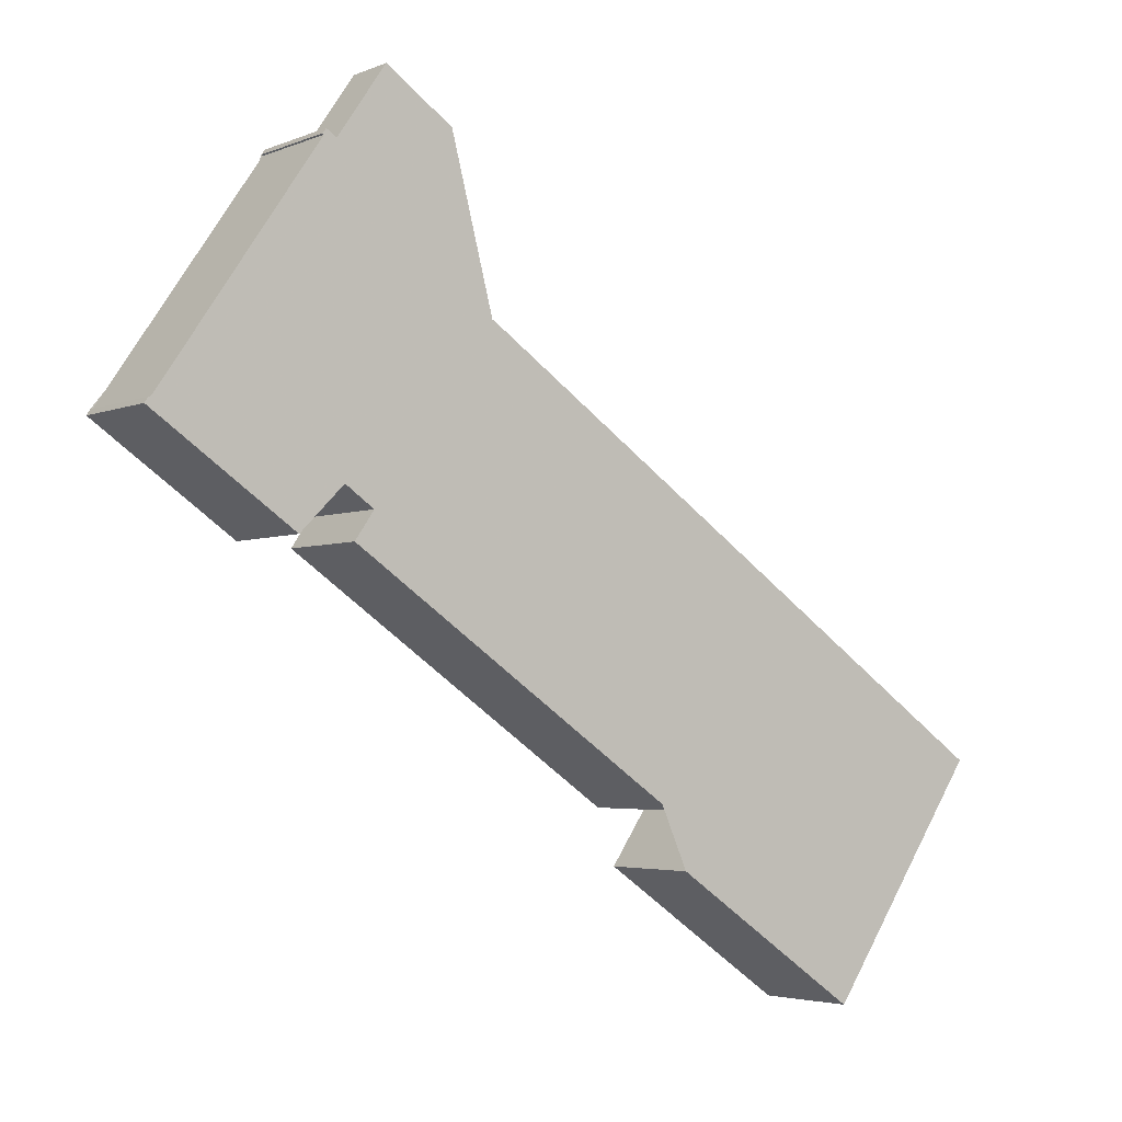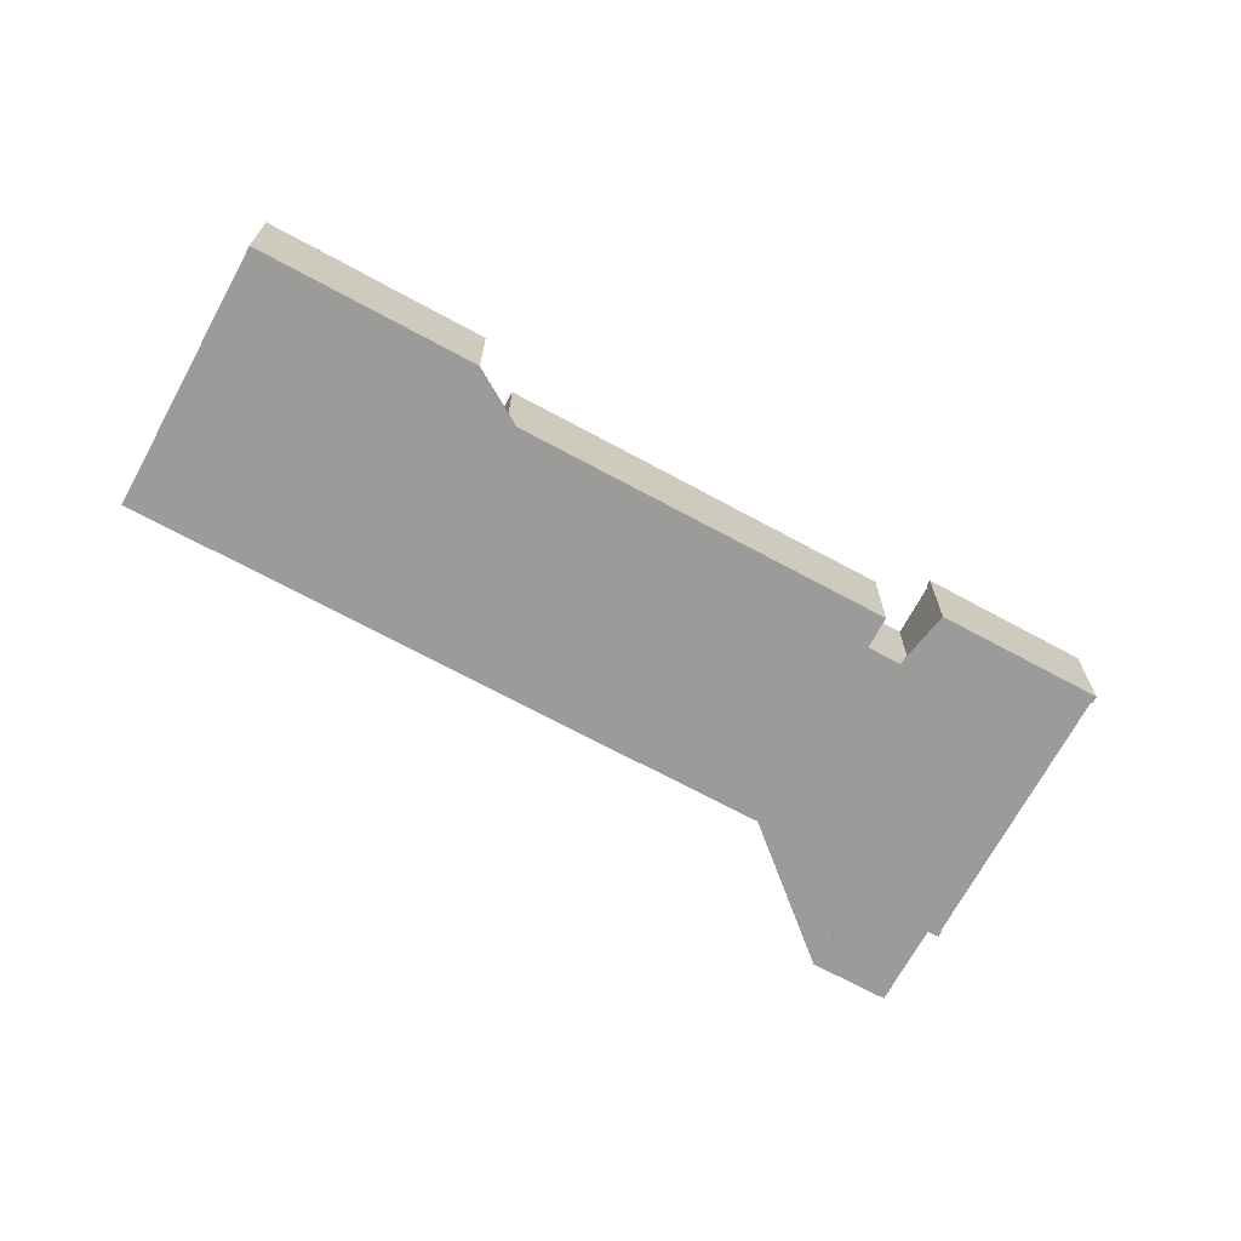
<metadata>
{"format":"obj","ext":"obj","renderer":"f3d","projection":"perspective","resolution":1024,"background":"white","views":[{"elev":-3.7,"azim":143.5,"up":"+Y"},{"elev":-69.6,"azim":5.9,"up":"+Z"}]}
</metadata>
<code>
v 40.21 -39.72 6.596
v 40.26 -39.78 6.596
v 42.98 -37.91 6.573
v 42.3 -36.91 6.57
v 42.22 -36.97 6.571
v 42 -36.66 6.571
v 46.12 -33.84 6.535
v 50.45 -30.88 6.498
v 51.1 -30.44 6.493
v 51.32 -30.75 6.493
v 51.23 -30.81 6.494
v 61.4 -45.69 6.523
v 61.49 -45.62 6.523
v 61.71 -45.97 6.523
v 52.61 -52.19 6.601
v 52.38 -51.84 6.601
v 52.47 -51.81 6.6
v 50.49 -48.91 6.594
v 47.96 -50.66 6.616
v 49.18 -52.44 6.619
v 27.76 -67.06 6.803
v 26.55 -65.28 6.799
v 24.08 -66.97 6.82
v 26.55 -70.59 6.827
v 14.27 -79 6.932
v 4.25 -64.34 6.904
v 43.02 -29.28 3.242
v 47.34 -26.34 3.298
v 28.31 -47.87 6.698
v 44.85 -55.4 6.657
v 61.51 -46.1 6.525
v 50.87 -30.59 6.495
v 50.42 -30.84 6.498
v 46.09 -33.79 6.535
v 41.7 -38.79 6.583
v 49.19 -49.8 6.605
v 55.5 -37.34 6.508
v 45.44 -44.28 6.594
v 35.49 -51.14 6.68
v 56.96 -39.47 6.512
v 46.84 -46.35 6.599
v 38.07 -52.31 6.673
v 46.09 -33.79 6.535
v 50.42 -30.84 6.498
v 50.42 -30.84 3.303
v 46.09 -33.79 3.246
v 46.09 -33.79 3.246
v 50.42 -30.84 3.303
v 48.08 -32.44 3.272
v 8.127 -70.01 6.915
v 55.63 -37.25 6.507
v 9.366 -71.83 6.918
v 57.09 -39.38 6.511
v 26.38 -70.34 6.827
v 14.08 -78.71 6.932
v 9.394 -71.81 6.918
v 8.155 -69.99 6.915
v 14.1 -78.7 6.932
v 4.281 -64.32 6.903
v 14.3 -78.98 6.932
v 47.34 -26.35 3.298
v 43.02 -29.29 3.242
v 48.08 -32.44 6.518
v 52.72 -39.26 6.532
v 54.15 -41.37 6.536
v 58.68 -48.04 6.549
v 48.08 -32.44 6.518
v 45.01 -27.93 3.268
v 45.01 -27.94 3.268
v 48.08 -32.44 3.272
v 46.12 -33.85 6.535
v 50.74 -40.63 6.549
v 52.16 -42.73 6.553
v 56.7 -49.39 6.566
v 43.02 -29.28 3.242
v 43.02 -29.29 3.242
v 44.64 -31.66 3.244
v 36.66 -51.67 6.677
v 8.649 -70.72 6.916
v 56.34 -38.29 6.509
v 56.21 -38.38 6.51
v 53.41 -40.28 6.534
v 51.42 -41.64 6.551
v 46.1 -45.25 6.596
v 8.621 -70.74 6.916
v 48.96 -33.74 6.521
v 51.73 -31.84 6.497
v 6.913 -62.52 6.881
v 28.31 -47.87 6.698
v 51.87 -31.75 6.496
v 40.22 -39.73 6.596
v 42.94 -37.86 6.572
v 46.98 -35.1 6.538
v 42.6 -54.38 6.662
v 26.62 -65.4 6.799
v 24.16 -67.09 6.82
v 11.93 -75.53 6.925
v 59.41 -42.78 6.518
v 59.29 -42.87 6.519
v 56.48 -44.8 6.543
v 54.5 -46.17 6.56
v 50.51 -48.93 6.594
v 47.97 -50.67 6.616
v 11.91 -75.54 6.926
v 48.11 -45.48 6.588
v 47.36 -44.39 6.586
v 42.25 -36.95 6.571
v 42.04 -36.63 6.57
v 46.69 -43.42 6.584
v 42.93 -37.94 6.573
v 50.47 -48.92 6.594
v 52.68 -52.14 6.601
v 52.46 -51.82 6.6
v 41.79 -54 6.664
v 42.22 -54.64 6.665
v 39.07 -50.03 6.656
v 39.81 -51.12 6.658
v 34.63 -43.54 6.644
v 34.63 -43.55 6.644
v 43.41 -56.38 6.669
v 38.44 -49.11 6.655
v 32.08 -53.49 6.709
v 32.69 -54.37 6.711
v 33.43 -55.46 6.713
v 35.85 -59.03 6.72
v 28.28 -47.89 6.698
v 28.28 -47.89 6.698
v 37.02 -60.74 6.723
v 32.11 -53.52 6.709
v 27.46 -56.68 6.749
v 55.76 -37.44 6.507
v 55.63 -37.53 6.508
v 45.52 -44.4 6.595
v 38.49 -49.18 6.655
v 35.56 -51.17 6.68
v 52.83 -39.43 6.532
v 8.067 -69.86 6.914
v 50.84 -40.78 6.549
v 46.78 -43.54 6.584
v 8.039 -69.88 6.915
v 28.52 -66.54 6.796
v 37.01 -60.74 6.723
v 13.03 -77.13 6.929
v 25.29 -68.75 6.824
v 60.53 -44.67 6.522
v 60.65 -44.59 6.521
v 43.4 -56.37 6.669
v 44.84 -55.39 6.657
v 57.71 -46.6 6.546
v 51.71 -50.7 6.598
v 55.72 -47.96 6.563
v 49.17 -52.43 6.619
v 13 -77.14 6.929
v 35.77 -58.91 6.72
v 24.67 -66.56 6.815
v 24.08 -66.97 6.82
v 11.85 -75.4 6.925
v 59.33 -42.66 6.518
v 59.21 -42.74 6.519
v 42.45 -54.3 6.663
v 42.14 -54.52 6.665
v 49.12 -49.7 6.605
v 56.4 -44.68 6.543
v 54.42 -46.05 6.56
v 50.4 -48.82 6.594
v 11.83 -75.42 6.925
v 26.42 -65.36 6.8
v 24.02 -61.86 6.793
v 18.86 -54.34 6.779
v 18.86 -54.34 6.779
v 26.42 -65.37 6.8
v 22.69 -59.92 6.789
v 23.27 -60.77 6.791
v 22.71 -59.95 6.79
v 20.42 -61.54 6.809
v 20.97 -62.34 6.811
v 20.39 -61.49 6.809
v 21.71 -63.43 6.813
v 24.1 -66.95 6.82
v 16.58 -55.9 6.798
v 16.59 -55.9 6.798
v 35.35 -58.28 6.719
v 25.95 -64.67 6.799
v 59.01 -42.19 6.517
v 58.89 -42.28 6.518
v 23.63 -66.25 6.819
v 11.32 -74.62 6.924
v 48.76 -49.17 6.604
v 41.74 -53.94 6.664
v 41.7 -53.97 6.664
v 56.07 -44.19 6.542
v 54.08 -45.55 6.559
v 50.04 -48.3 6.593
v 11.29 -74.64 6.924
v 35.76 -58.89 6.72
v 26.41 -65.34 6.8
v 59.32 -42.64 6.517
v 59.2 -42.73 6.519
v 24.09 -66.94 6.82
v 11.84 -75.39 6.925
v 49.11 -49.68 6.605
v 42.42 -54.29 6.663
v 42.12 -54.5 6.665
v 56.39 -44.66 6.543
v 54.41 -46.03 6.56
v 50.39 -48.8 6.594
v 11.81 -75.4 6.925
v 40.22 -39.73 6.596
v 40.21 -39.72 6.596
v 40.21 -39.72 0
v 40.22 -39.73 0
v 41.7 -38.79 6.583
v 40.26 -39.78 6.596
v 40.26 -39.78 0
v 41.7 -38.79 8.882e-16
v 42.94 -37.86 6.572
v 42.98 -37.91 6.573
v 42.98 -37.91 0
v 42.94 -37.86 0
v 42.25 -36.95 6.571
v 42.3 -36.91 6.57
v 42.3 -36.91 0
v 42.25 -36.95 8.882e-16
v 42 -36.66 6.571
v 42.22 -36.97 6.571
v 42.22 -36.97 0
v 42 -36.66 0
v 42.04 -36.63 6.57
v 42 -36.66 6.571
v 42 -36.66 0
v 42.04 -36.63 0
v 46.09 -33.79 6.535
v 46.12 -33.84 6.535
v 46.12 -33.84 8.882e-16
v 46.09 -33.79 0
v 50.87 -30.59 6.495
v 50.45 -30.88 6.498
v 50.45 -30.88 0
v 50.87 -30.59 0
v 51.32 -30.75 6.493
v 51.1 -30.44 6.493
v 51.1 -30.44 8.882e-16
v 51.32 -30.75 0
v 51.23 -30.81 6.494
v 51.32 -30.75 6.493
v 51.32 -30.75 0
v 51.23 -30.81 0
v 51.87 -31.75 6.496
v 51.23 -30.81 6.494
v 51.23 -30.81 0
v 51.87 -31.75 0
v 61.49 -45.62 6.523
v 61.4 -45.69 6.523
v 61.4 -45.69 8.882e-16
v 61.49 -45.62 8.882e-16
v 61.71 -45.97 6.523
v 61.49 -45.62 6.523
v 61.49 -45.62 8.882e-16
v 61.71 -45.97 0
v 61.51 -46.1 6.525
v 61.71 -45.97 6.523
v 61.71 -45.97 0
v 61.51 -46.1 0
v 52.38 -51.84 6.601
v 52.61 -52.19 6.601
v 52.61 -52.19 0
v 52.38 -51.84 -8.882e-16
v 52.46 -51.82 6.6
v 52.38 -51.84 6.601
v 52.38 -51.84 -8.882e-16
v 52.46 -51.82 0
v 51.71 -50.7 6.598
v 52.47 -51.81 6.6
v 52.47 -51.81 -8.882e-16
v 51.71 -50.7 0
v 50.47 -48.92 6.594
v 50.49 -48.91 6.594
v 50.49 -48.91 -8.882e-16
v 50.47 -48.92 8.882e-16
v 47.97 -50.67 6.616
v 47.96 -50.66 6.616
v 47.96 -50.66 0
v 47.97 -50.67 0
v 44.85 -55.4 6.657
v 49.18 -52.44 6.619
v 49.18 -52.44 8.882e-16
v 44.85 -55.4 0
v 26.62 -65.4 6.799
v 27.76 -67.06 6.803
v 27.76 -67.06 0
v 26.62 -65.4 0
v 26.42 -65.37 6.8
v 26.55 -65.28 6.799
v 26.55 -65.28 0
v 26.42 -65.37 0
v 24.08 -66.97 6.82
v 24.08 -66.97 6.82
v 24.08 -66.97 -8.882e-16
v 24.08 -66.97 -8.882e-16
v 14.3 -78.98 6.932
v 26.55 -70.59 6.827
v 26.55 -70.59 0
v 14.3 -78.98 0
v 14.08 -78.71 6.932
v 14.27 -79 6.932
v 14.27 -79 0
v 14.08 -78.71 0
v 4.281 -64.32 6.903
v 4.25 -64.34 6.904
v 4.25 -64.34 0
v 4.281 -64.32 8.882e-16
v 43.02 -29.28 3.242
v 43.02 -29.28 3.242
v 43.02 -29.28 0
v 43.02 -29.28 0
v 47.34 -26.35 3.298
v 47.34 -26.34 3.298
v 47.34 -26.34 0
v 47.34 -26.35 0
v 34.63 -43.54 6.644
v 28.31 -47.87 6.698
v 28.31 -47.87 0
v 34.63 -43.54 -8.882e-16
v 43.41 -56.38 6.669
v 44.85 -55.4 6.657
v 44.85 -55.4 0
v 43.41 -56.38 0
v 58.68 -48.04 6.549
v 61.51 -46.1 6.525
v 61.51 -46.1 0
v 58.68 -48.04 8.882e-16
v 51.1 -30.44 6.493
v 50.87 -30.59 6.495
v 50.87 -30.59 0
v 51.1 -30.44 8.882e-16
v 50.45 -30.88 6.498
v 50.42 -30.84 6.498
v 50.42 -30.84 0
v 50.45 -30.88 0
v 42.93 -37.94 6.573
v 41.7 -38.79 6.583
v 41.7 -38.79 8.882e-16
v 42.93 -37.94 8.882e-16
v 47.96 -50.66 6.616
v 49.19 -49.8 6.605
v 49.19 -49.8 0
v 47.96 -50.66 0
v 44.64 -31.66 3.244
v 46.09 -33.79 3.246
v 46.09 -33.79 0
v 44.64 -31.66 0
v 8.039 -69.88 6.915
v 8.127 -70.01 6.915
v 8.127 -70.01 0
v 8.039 -69.88 0
v 55.76 -37.44 6.507
v 55.63 -37.25 6.507
v 55.63 -37.25 0
v 55.76 -37.44 0
v 8.621 -70.74 6.916
v 9.366 -71.83 6.918
v 9.366 -71.83 0
v 8.621 -70.74 0
v 59.01 -42.19 6.517
v 57.09 -39.38 6.511
v 57.09 -39.38 0
v 59.01 -42.19 0
v 26.55 -70.59 6.827
v 26.38 -70.34 6.827
v 26.38 -70.34 0
v 26.55 -70.59 0
v 13 -77.14 6.929
v 14.08 -78.71 6.932
v 14.08 -78.71 0
v 13 -77.14 0
v 6.913 -62.52 6.881
v 4.281 -64.32 6.903
v 4.281 -64.32 8.882e-16
v 6.913 -62.52 8.882e-16
v 14.27 -79 6.932
v 14.3 -78.98 6.932
v 14.3 -78.98 0
v 14.27 -79 0
v 50.42 -30.84 3.303
v 47.34 -26.35 3.298
v 47.34 -26.35 0
v 50.42 -30.84 0
v 43.02 -29.28 3.242
v 43.02 -29.29 3.242
v 43.02 -29.29 0
v 43.02 -29.28 0
v 56.7 -49.39 6.566
v 58.68 -48.04 6.549
v 58.68 -48.04 8.882e-16
v 56.7 -49.39 0
v 47.34 -26.34 3.298
v 45.01 -27.93 3.268
v 45.01 -27.93 4.441e-16
v 47.34 -26.34 0
v 46.12 -33.84 6.535
v 46.12 -33.85 6.535
v 46.12 -33.85 -8.882e-16
v 46.12 -33.84 8.882e-16
v 52.68 -52.14 6.601
v 56.7 -49.39 6.566
v 56.7 -49.39 0
v 52.68 -52.14 8.882e-16
v 45.01 -27.93 3.268
v 43.02 -29.28 3.242
v 43.02 -29.28 0
v 45.01 -27.93 4.441e-16
v 43.02 -29.29 3.242
v 44.64 -31.66 3.244
v 44.64 -31.66 0
v 43.02 -29.29 0
v 57.09 -39.38 6.511
v 56.34 -38.29 6.509
v 56.34 -38.29 0
v 57.09 -39.38 0
v 8.127 -70.01 6.915
v 8.621 -70.74 6.916
v 8.621 -70.74 0
v 8.127 -70.01 0
v 16.58 -55.9 6.798
v 6.913 -62.52 6.881
v 6.913 -62.52 8.882e-16
v 16.58 -55.9 0
v 55.63 -37.25 6.507
v 51.87 -31.75 6.496
v 51.87 -31.75 0
v 55.63 -37.25 0
v 40.26 -39.78 6.596
v 40.22 -39.73 6.596
v 40.22 -39.73 0
v 40.26 -39.78 0
v 42.3 -36.91 6.57
v 42.94 -37.86 6.572
v 42.94 -37.86 0
v 42.3 -36.91 0
v 26.55 -65.28 6.799
v 26.62 -65.4 6.799
v 26.62 -65.4 0
v 26.55 -65.28 0
v 25.29 -68.75 6.824
v 24.16 -67.09 6.82
v 24.16 -67.09 0
v 25.29 -68.75 0
v 60.65 -44.59 6.521
v 59.41 -42.78 6.518
v 59.41 -42.78 0
v 60.65 -44.59 0
v 50.49 -48.91 6.594
v 50.51 -48.93 6.594
v 50.51 -48.93 0
v 50.49 -48.91 -8.882e-16
v 49.17 -52.43 6.619
v 47.97 -50.67 6.616
v 47.97 -50.67 0
v 49.17 -52.43 0
v 11.83 -75.42 6.925
v 11.91 -75.54 6.926
v 11.91 -75.54 0
v 11.83 -75.42 0
v 42.22 -36.97 6.571
v 42.25 -36.95 6.571
v 42.25 -36.95 8.882e-16
v 42.22 -36.97 0
v 46.12 -33.85 6.535
v 42.04 -36.63 6.57
v 42.04 -36.63 0
v 46.12 -33.85 -8.882e-16
v 42.98 -37.91 6.573
v 42.93 -37.94 6.573
v 42.93 -37.94 8.882e-16
v 42.98 -37.91 0
v 49.19 -49.8 6.605
v 50.47 -48.92 6.594
v 50.47 -48.92 8.882e-16
v 49.19 -49.8 0
v 52.61 -52.19 6.601
v 52.68 -52.14 6.601
v 52.68 -52.14 8.882e-16
v 52.61 -52.19 0
v 52.47 -51.81 6.6
v 52.46 -51.82 6.6
v 52.46 -51.82 0
v 52.47 -51.81 -8.882e-16
v 40.21 -39.72 6.596
v 34.63 -43.54 6.644
v 34.63 -43.54 -8.882e-16
v 40.21 -39.72 0
v 37.02 -60.74 6.723
v 43.41 -56.38 6.669
v 43.41 -56.38 0
v 37.02 -60.74 0
v 28.31 -47.87 6.698
v 28.28 -47.89 6.698
v 28.28 -47.89 0
v 28.31 -47.87 0
v 28.52 -66.54 6.796
v 37.02 -60.74 6.723
v 37.02 -60.74 0
v 28.52 -66.54 -8.882e-16
v 56.34 -38.29 6.509
v 55.76 -37.44 6.507
v 55.76 -37.44 0
v 56.34 -38.29 0
v 4.25 -64.34 6.904
v 8.039 -69.88 6.915
v 8.039 -69.88 0
v 4.25 -64.34 0
v 27.76 -67.06 6.803
v 28.52 -66.54 6.796
v 28.52 -66.54 -8.882e-16
v 27.76 -67.06 0
v 26.38 -70.34 6.827
v 25.29 -68.75 6.824
v 25.29 -68.75 0
v 26.38 -70.34 0
v 61.4 -45.69 6.523
v 60.65 -44.59 6.521
v 60.65 -44.59 0
v 61.4 -45.69 8.882e-16
v 50.51 -48.93 6.594
v 51.71 -50.7 6.598
v 51.71 -50.7 0
v 50.51 -48.93 0
v 49.18 -52.44 6.619
v 49.17 -52.43 6.619
v 49.17 -52.43 0
v 49.18 -52.44 8.882e-16
v 11.91 -75.54 6.926
v 13 -77.14 6.929
v 13 -77.14 0
v 11.91 -75.54 0
v 24.1 -66.95 6.82
v 24.67 -66.56 6.815
v 24.67 -66.56 0
v 24.1 -66.95 -8.882e-16
v 24.16 -67.09 6.82
v 24.08 -66.97 6.82
v 24.08 -66.97 -8.882e-16
v 24.16 -67.09 0
v 59.41 -42.78 6.518
v 59.33 -42.66 6.518
v 59.33 -42.66 8.882e-16
v 59.41 -42.78 0
v 11.81 -75.4 6.925
v 11.83 -75.42 6.925
v 11.83 -75.42 0
v 11.81 -75.4 0
v 28.28 -47.89 6.698
v 18.86 -54.34 6.779
v 18.86 -54.34 0
v 28.28 -47.89 0
v 24.67 -66.56 6.815
v 26.42 -65.37 6.8
v 26.42 -65.37 0
v 24.67 -66.56 0
v 24.08 -66.97 6.82
v 24.1 -66.95 6.82
v 24.1 -66.95 -8.882e-16
v 24.08 -66.97 -8.882e-16
v 18.86 -54.34 6.779
v 16.58 -55.9 6.798
v 16.58 -55.9 0
v 18.86 -54.34 0
v 59.32 -42.64 6.517
v 59.01 -42.19 6.517
v 59.01 -42.19 0
v 59.32 -42.64 0
v 9.366 -71.83 6.918
v 11.29 -74.64 6.924
v 11.29 -74.64 8.882e-16
v 9.366 -71.83 0
v 59.33 -42.66 6.518
v 59.32 -42.64 6.517
v 59.32 -42.64 0
v 59.33 -42.66 8.882e-16
v 11.29 -74.64 6.924
v 11.81 -75.4 6.925
v 11.81 -75.4 0
v 11.29 -74.64 8.882e-16
v 40.21 -39.72 0
v 40.26 -39.78 0
v 42.98 -37.91 0
v 42.3 -36.91 0
v 42.22 -36.97 0
v 42 -36.66 0
v 46.12 -33.84 0
v 43.02 -29.28 0
v 47.34 -26.34 0
v 50.45 -30.88 0
v 51.1 -30.44 0
v 51.32 -30.75 0
v 51.23 -30.81 0
v 61.4 -45.69 0
v 61.49 -45.62 0
v 61.71 -45.97 0
v 52.61 -52.19 0
v 52.38 -51.84 0
v 52.47 -51.81 0
v 50.49 -48.91 0
v 47.96 -50.66 0
v 49.18 -52.44 0
v 27.76 -67.06 0
v 26.55 -65.28 0
v 24.08 -66.97 0
v 26.55 -70.59 0
v 14.27 -79 0
v 4.25 -64.34 0
f 169 127 122 130 172
f 90 51 37 87
f 121 39 89 119
f 110 3 92 93 72 109
f 139 109 72 138
f 135 39 121 134
f 193 105 73 192
f 190 42 117 189
f 76 62 27 75
f 67 44 48 49
f 130 122 129
f 132 37 51 131
f 183 168 124 182
f 185 40 53 184
f 58 54 24 60
f 85 50 57 79
f 194 52 56 187
f 140 26 59 137
f 60 25 55 58
f 77 62 76
f 87 37 64 86
f 136 64 37 132
f 191 65 40 185
f 68 28 61 69
f 49 47 43 67
f 69 61 45 70
f 86 64 72 93
f 138 72 64 136
f 192 73 65 191
f 75 68 69 76
f 76 69 70 46 77
f 173 123 124 168
f 80 53 40 81
f 81 40 65 82
f 106 83 73 105
f 117 42 78 116
f 82 65 73 83
f 79 56 52 85
f 86 63 33 8 32 87
f 170 126 127 169
f 87 32 9 10 11 90
f 119 89 29 118
f 108 71 93 92 4 107
f 93 71 7 34 63 86
f 142 128 141
f 144 54 58 143
f 146 12 13 14 31 145
f 145 31 66 149
f 151 74 112 113 17 150
f 152 20 30 148
f 149 66 74 151
f 143 58 55 153
f 105 41 84 106
f 107 5 6 108
f 109 38 35 110
f 133 38 109 139
f 188 41 105 193
f 112 15 16 113
f 203 114 202
f 116 84 41 117
f 118 1 91 119
f 148 30 120 147
f 119 91 2 35 38 121
f 134 121 38 133
f 189 117 41 188
f 129 122 39 135
f 182 124 42 190
f 126 29 89 127
f 147 120 128 142
f 127 89 39 122
f 123 78 42 124
f 174 130 129 123 173
f 131 80 81 132
f 133 84 116 134
f 135 78 123 129
f 132 81 82 136
f 172 130 174
f 138 83 106 139
f 134 116 78 135
f 136 82 83 138
f 139 106 84 133
f 137 57 50 140
f 141 21 95 125 142
f 143 97 96 144
f 145 99 98 146
f 147 115 94 148
f 142 125 115 147
f 149 100 99 145
f 150 102 101 151
f 148 94 103 152
f 151 101 100 149
f 153 104 97 143
f 167 154 125 95 22 171
f 156 96 97 157
f 158 98 99 159
f 160 94 115 161
f 162 36 19 103 94 160
f 161 115 125 154
f 159 99 100 163
f 164 101 102 18 111 165
f 163 100 101 164
f 165 111 36 162
f 157 97 104 166
f 187 56 178 186
f 181 88 180
f 171 155 167
f 177 137 59 88 181
f 176 79 57 175
f 175 57 137 177
f 178 56 79 176
f 175 174 173 176
f 177 172 174 175
f 176 173 168 178
f 186 178 168 183
f 180 170 169 181
f 181 169 172 177
f 196 183 182 195
f 198 185 184 197
f 199 186 183 196
f 200 187 186 199
f 202 114 189 188 201
f 195 182 190 114 203
f 204 191 185 198
f 206 193 192 205
f 189 114 190
f 205 192 191 204
f 201 188 193 206
f 207 194 187 200
f 195 154 167 196
f 197 158 159 198
f 196 167 155 179 199
f 199 179 23 156 157 200
f 201 162 160 202
f 203 161 154 195
f 198 159 163 204
f 205 164 165 206
f 204 163 164 205
f 206 165 162 201
f 200 157 166 207
f 202 160 161 203
f 209 210 211 208
f 213 214 215 212
f 217 218 219 216
f 221 222 223 220
f 225 226 227 224
f 229 230 231 228
f 233 234 235 232
f 237 238 239 236
f 241 242 243 240
f 245 246 247 244
f 249 250 251 248
f 253 254 255 252
f 257 258 259 256
f 261 262 263 260
f 265 266 267 264
f 269 270 271 268
f 273 274 275 272
f 277 278 279 276
f 281 282 283 280
f 285 286 287 284
f 289 290 291 288
f 293 294 295 292
f 297 298 299 296
f 301 302 303 300
f 305 306 307 304
f 309 310 311 308
f 313 314 315 312
f 317 318 319 316
f 321 322 323 320
f 325 326 327 324
f 329 330 331 328
f 333 334 335 332
f 337 338 339 336
f 341 342 343 340
f 345 346 347 344
f 349 350 351 348
f 353 354 355 352
f 357 358 359 356
f 361 362 363 360
f 365 366 367 364
f 369 370 371 368
f 373 374 375 372
f 377 378 379 376
f 381 382 383 380
f 385 386 387 384
f 389 390 391 388
f 393 394 395 392
f 397 398 399 396
f 401 402 403 400
f 405 406 407 404
f 409 410 411 408
f 413 414 415 412
f 417 418 419 416
f 421 422 423 420
f 425 426 427 424
f 429 430 431 428
f 433 434 435 432
f 437 438 439 436
f 441 442 443 440
f 445 446 447 444
f 449 450 451 448
f 453 454 455 452
f 457 458 459 456
f 461 462 463 460
f 465 466 467 464
f 469 470 471 468
f 473 474 475 472
f 477 478 479 476
f 481 482 483 480
f 485 486 487 484
f 489 490 491 488
f 493 494 495 492
f 497 498 499 496
f 501 502 503 500
f 505 506 507 504
f 509 510 511 508
f 513 514 515 512
f 517 518 519 516
f 521 522 523 520
f 525 526 527 524
f 529 530 531 528
f 533 534 535 532
f 537 538 539 536
f 541 542 543 540
f 545 546 547 544
f 549 550 551 548
f 553 554 555 552
f 557 558 559 556
f 561 562 563 560
f 565 566 567 564
f 569 570 571 568
f 573 574 575 572
f 577 578 579 576
f 581 582 583 580
f 585 586 587 588 589 590 591 592 593 594 595 596 597 598 599 600 601 602 603 604 605 606 607 608 609 610 611 584

</code>
